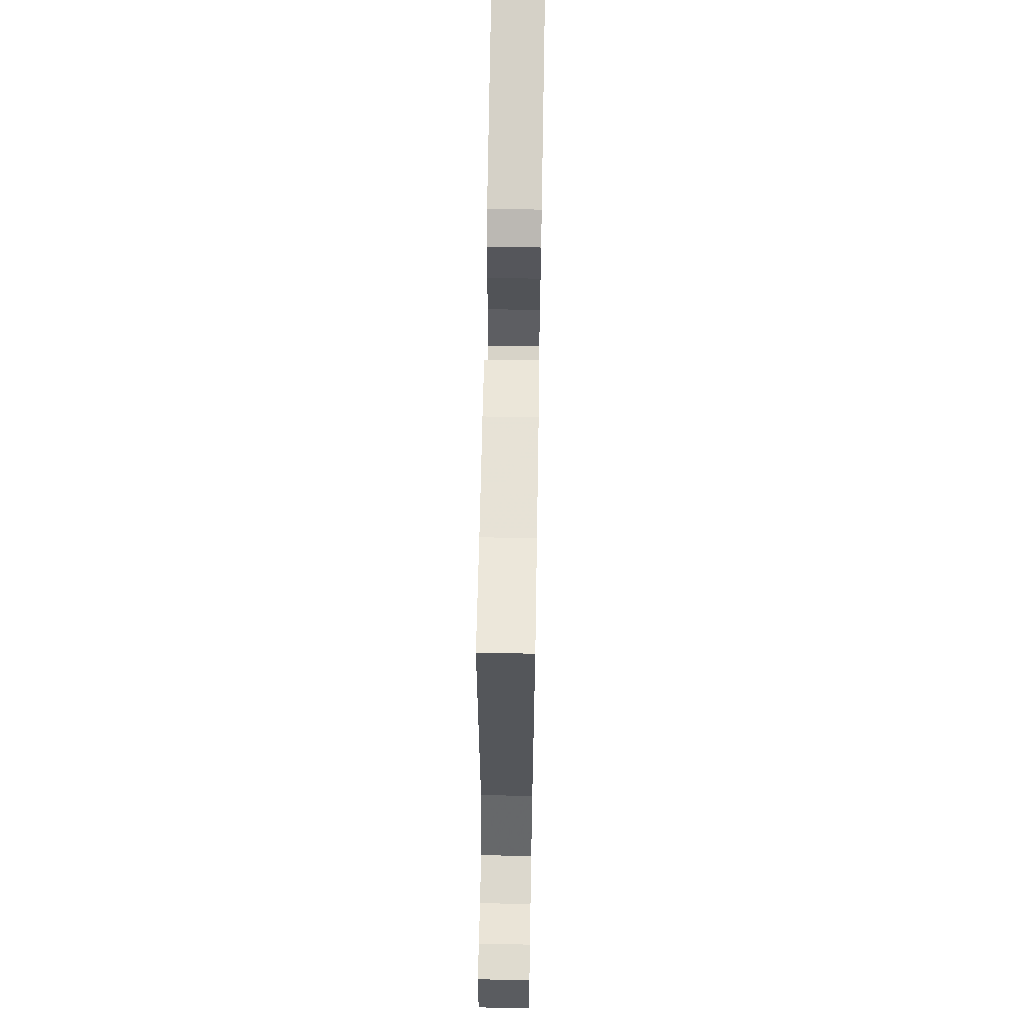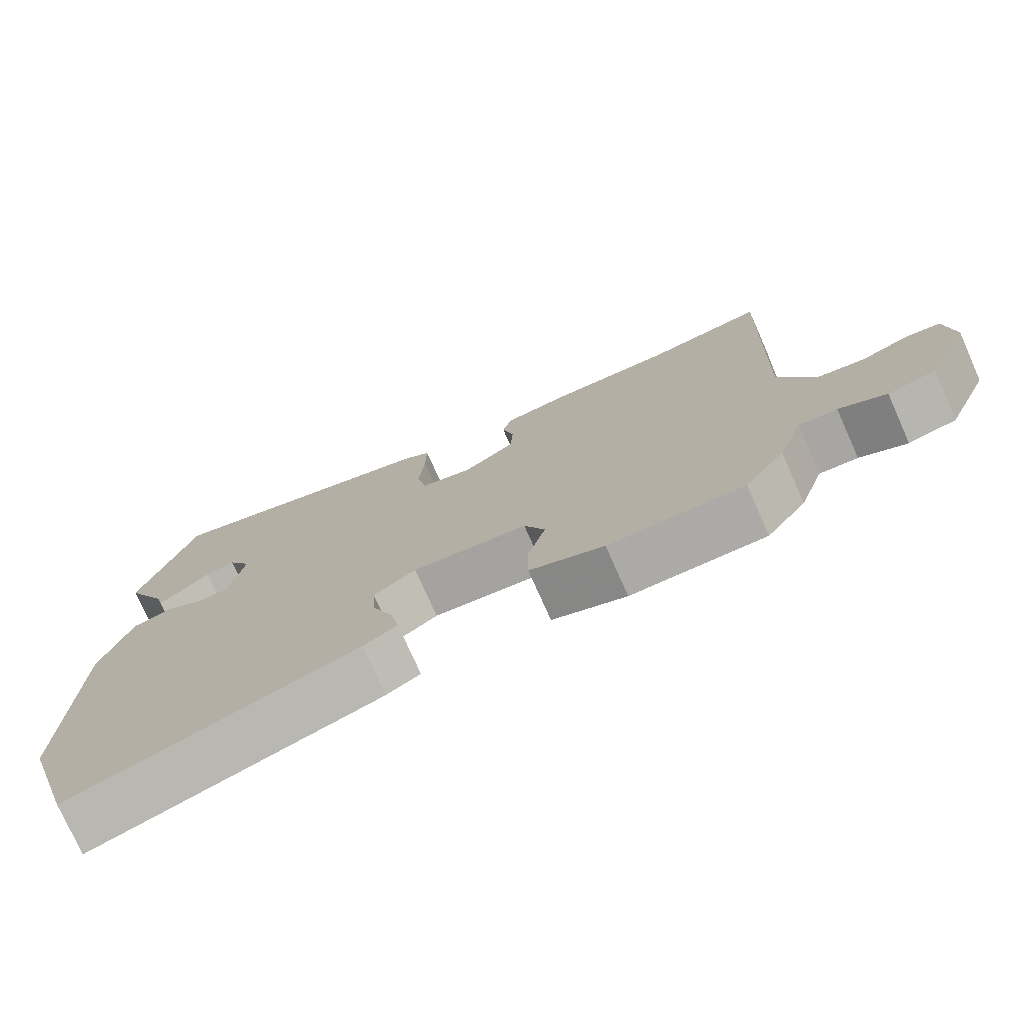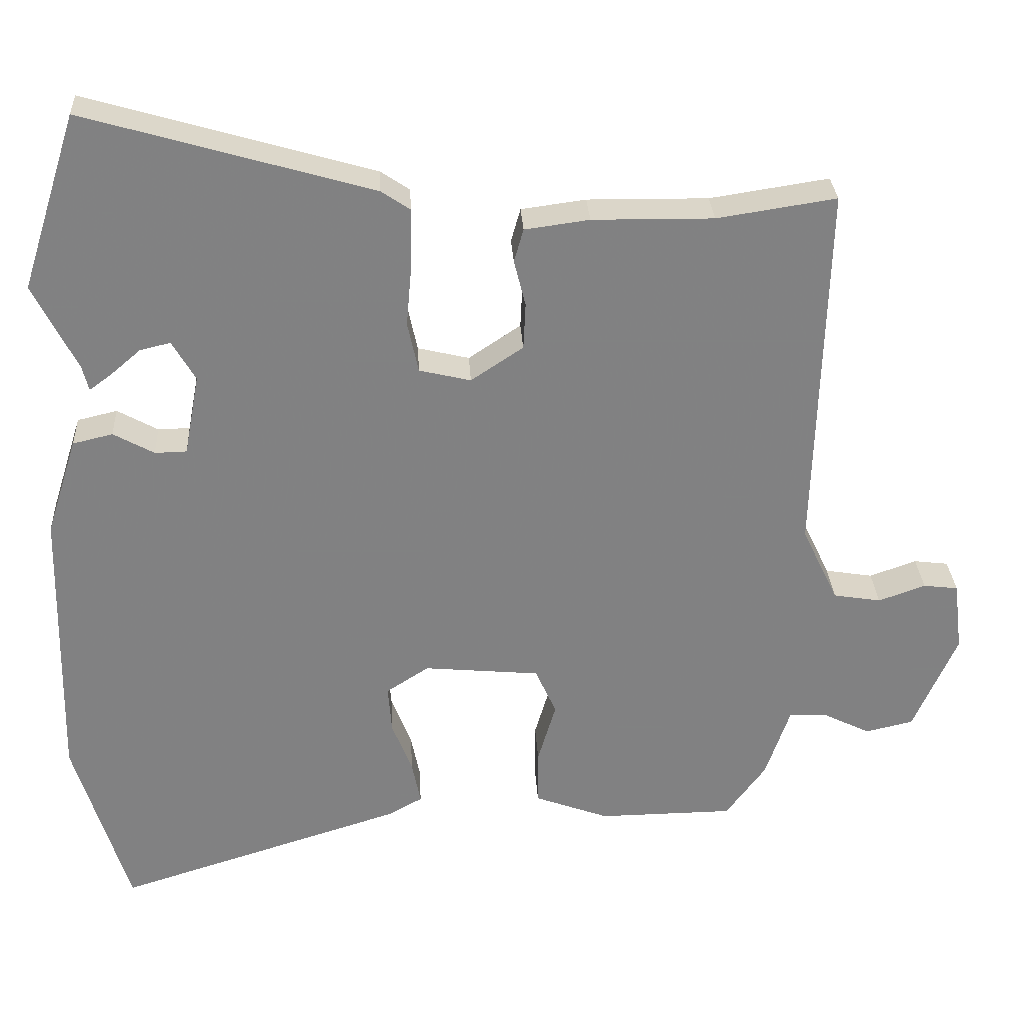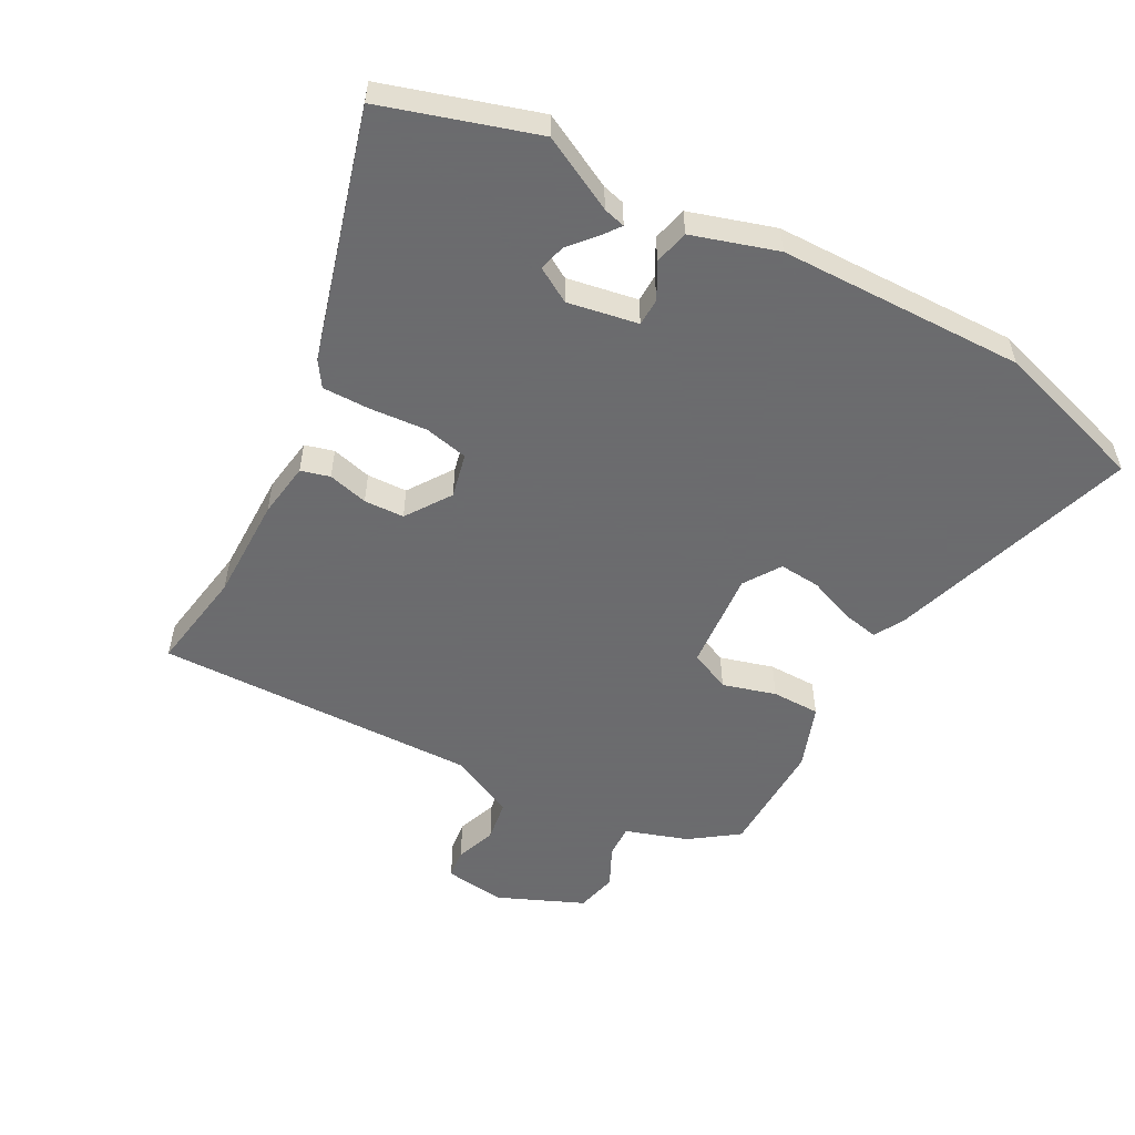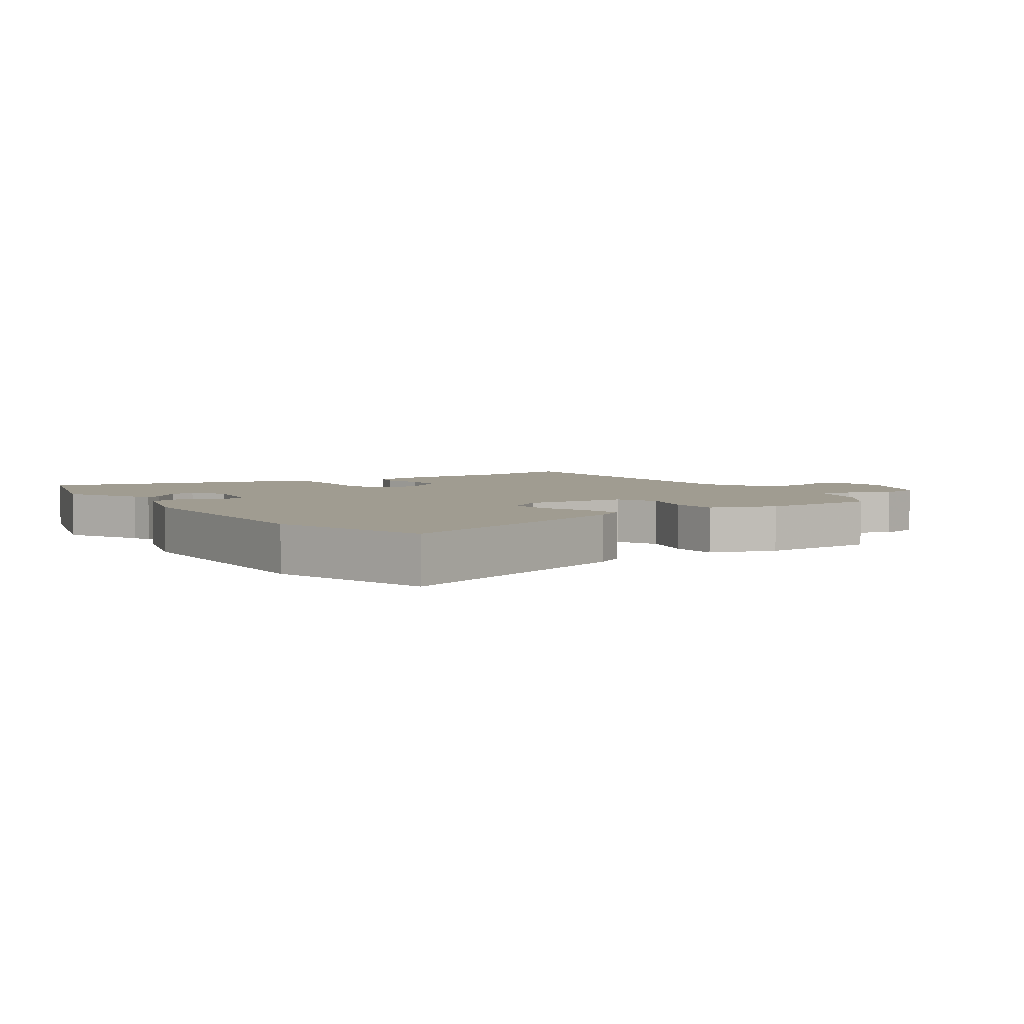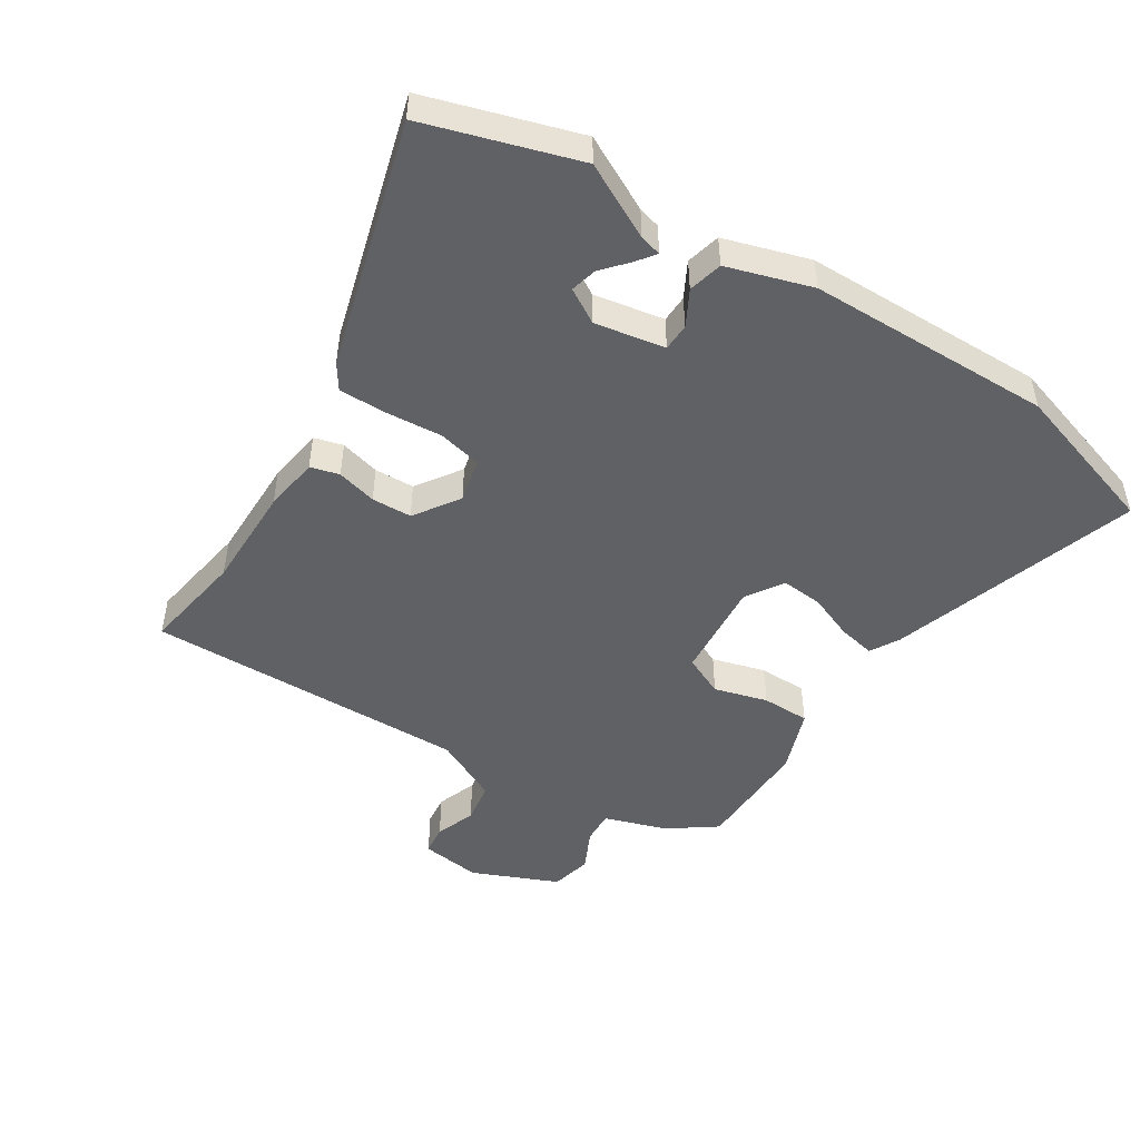
<metadata>
{"format":"obj","ext":"obj","renderer":"f3d","projection":"perspective","resolution":1024,"background":"white","views":[{"elev":63.1,"azim":-89.0,"up":"+Z"},{"elev":-75.8,"azim":-156.0,"up":"+Z"},{"elev":29.7,"azim":176.8,"up":"+Z"},{"elev":-53.5,"azim":61.1,"up":"+Y"},{"elev":4.3,"azim":145.0,"up":"+Y"},{"elev":-48.4,"azim":57.0,"up":"+Y"}]}
</metadata>
<code>
v -0.551 0.07 0.508
v -0.387 0.07 0.483
v -0.22 0.07 0.485
v -0.131 0.07 0.473
v -0.118 0.07 0.427
v -0.134 0.07 0.363
v -0.131 0.07 0.299
v -0.059 0.07 0.251
v 0.012 0.07 0.268
v 0.027 0.07 0.338
v 0.019 0.07 0.429
v 0.018 0.07 0.505
v 0.058 0.07 0.532
v 0.453 0.07 0.647
v 0.53 0.07 0.405
v 0.47 0.07 0.286
v 0.461 0.07 0.251
v 0.431 0.07 0.273
v 0.389 0.07 0.309
v 0.347 0.07 0.319
v 0.315 0.07 0.264
v 0.336 0.07 0.152
v 0.38 0.07 0.151
v 0.436 0.07 0.182
v 0.491 0.07 0.169
v 0.534 0.07 0.034
v 0.543 0.07 -0.358
v 0.468 0.07 -0.605
v 0.07 0.07 -0.481
v 0.023 0.07 -0.455
v 0.035 0.07 -0.395
v 0.063 0.07 -0.323
v 0.068 0.07 -0.257
v 0.009 0.07 -0.219
v -0.151 0.07 -0.234
v -0.18 0.07 -0.299
v -0.155 0.07 -0.384
v -0.155 0.07 -0.461
v -0.258 0.07 -0.499
v -0.445 0.07 -0.497
v -0.5 0.07 -0.422
v -0.534 0.07 -0.322
v -0.587 0.07 -0.325
v -0.652 0.07 -0.357
v -0.718 0.07 -0.342
v -0.778 0.07 -0.205
v -0.766 0.07 -0.108
v -0.718 0.07 -0.102
v -0.653 0.07 -0.125
v -0.587 0.07 -0.114
v -0.537 0.07 -0.009
v -0.551 0 0.508
v -0.387 0 0.483
v -0.22 0 0.485
v -0.131 0 0.473
v -0.118 0 0.427
v -0.134 0 0.363
v -0.131 0 0.299
v -0.059 0 0.251
v 0.012 0 0.268
v 0.027 0 0.338
v 0.019 0 0.429
v 0.018 0 0.505
v 0.058 0 0.532
v 0.453 0 0.647
v 0.53 0 0.405
v 0.47 0 0.286
v 0.461 0 0.251
v 0.431 0 0.273
v 0.389 0 0.309
v 0.347 0 0.319
v 0.315 0 0.264
v 0.336 0 0.152
v 0.38 0 0.151
v 0.436 0 0.182
v 0.491 0 0.169
v 0.534 0 0.034
v 0.543 0 -0.358
v 0.468 0 -0.605
v 0.07 0 -0.481
v 0.023 0 -0.455
v 0.035 0 -0.395
v 0.063 0 -0.323
v 0.068 0 -0.257
v 0.009 0 -0.219
v -0.151 0 -0.234
v -0.18 0 -0.299
v -0.155 0 -0.384
v -0.155 0 -0.461
v -0.258 0 -0.499
v -0.445 0 -0.497
v -0.5 0 -0.422
v -0.534 0 -0.322
v -0.587 0 -0.325
v -0.652 0 -0.357
v -0.718 0 -0.342
v -0.778 0 -0.205
v -0.766 0 -0.108
v -0.718 0 -0.102
v -0.653 0 -0.125
v -0.587 0 -0.114
v -0.537 0 -0.009
f 46 47 48 49
f 46 49 50
f 43 44 45 46
f 42 43 46 50
f 41 42 50 51
f 36 37 38 39
f 36 39 40 41
f 29 30 31 32
f 29 32 33
f 28 29 33
f 27 28 33
f 26 27 33 34
f 23 24 25 26
f 22 23 26 34
f 16 17 18 19
f 14 15 16 19
f 14 19 20
f 13 14 20 21
f 10 11 12 13
f 3 4 5 6
f 2 3 6 7
f 1 2 7
f 51 1 7 8
f 35 36 41 51
f 10 13 21 22
f 9 10 22 34
f 34 35 51
f 8 9 34 51
f 100 99 98 97
f 101 100 97
f 97 96 95 94
f 101 97 94 93
f 102 101 93 92
f 90 89 88 87
f 92 91 90 87
f 83 82 81 80
f 84 83 80
f 84 80 79
f 84 79 78
f 85 84 78 77
f 77 76 75 74
f 85 77 74 73
f 70 69 68 67
f 70 67 66 65
f 71 70 65
f 72 71 65 64
f 64 63 62 61
f 57 56 55 54
f 58 57 54 53
f 58 53 52
f 59 58 52 102
f 102 92 87 86
f 73 72 64 61
f 85 73 61 60
f 102 86 85
f 102 85 60 59
f 1 52 53 2
f 2 53 54 3
f 3 54 55 4
f 4 55 56 5
f 5 56 57 6
f 6 57 58 7
f 7 58 59 8
f 8 59 60 9
f 9 60 61 10
f 10 61 62 11
f 11 62 63 12
f 12 63 64 13
f 13 64 65 14
f 14 65 66 15
f 15 66 67 16
f 16 67 68 17
f 17 68 69 18
f 18 69 70 19
f 19 70 71 20
f 20 71 72 21
f 21 72 73 22
f 22 73 74 23
f 23 74 75 24
f 24 75 76 25
f 25 76 77 26
f 26 77 78 27
f 27 78 79 28
f 28 79 80 29
f 29 80 81 30
f 30 81 82 31
f 31 82 83 32
f 32 83 84 33
f 33 84 85 34
f 34 85 86 35
f 35 86 87 36
f 36 87 88 37
f 37 88 89 38
f 38 89 90 39
f 39 90 91 40
f 40 91 92 41
f 41 92 93 42
f 42 93 94 43
f 43 94 95 44
f 44 95 96 45
f 45 96 97 46
f 46 97 98 47
f 47 98 99 48
f 48 99 100 49
f 49 100 101 50
f 50 101 102 51
f 51 102 52 1

</code>
